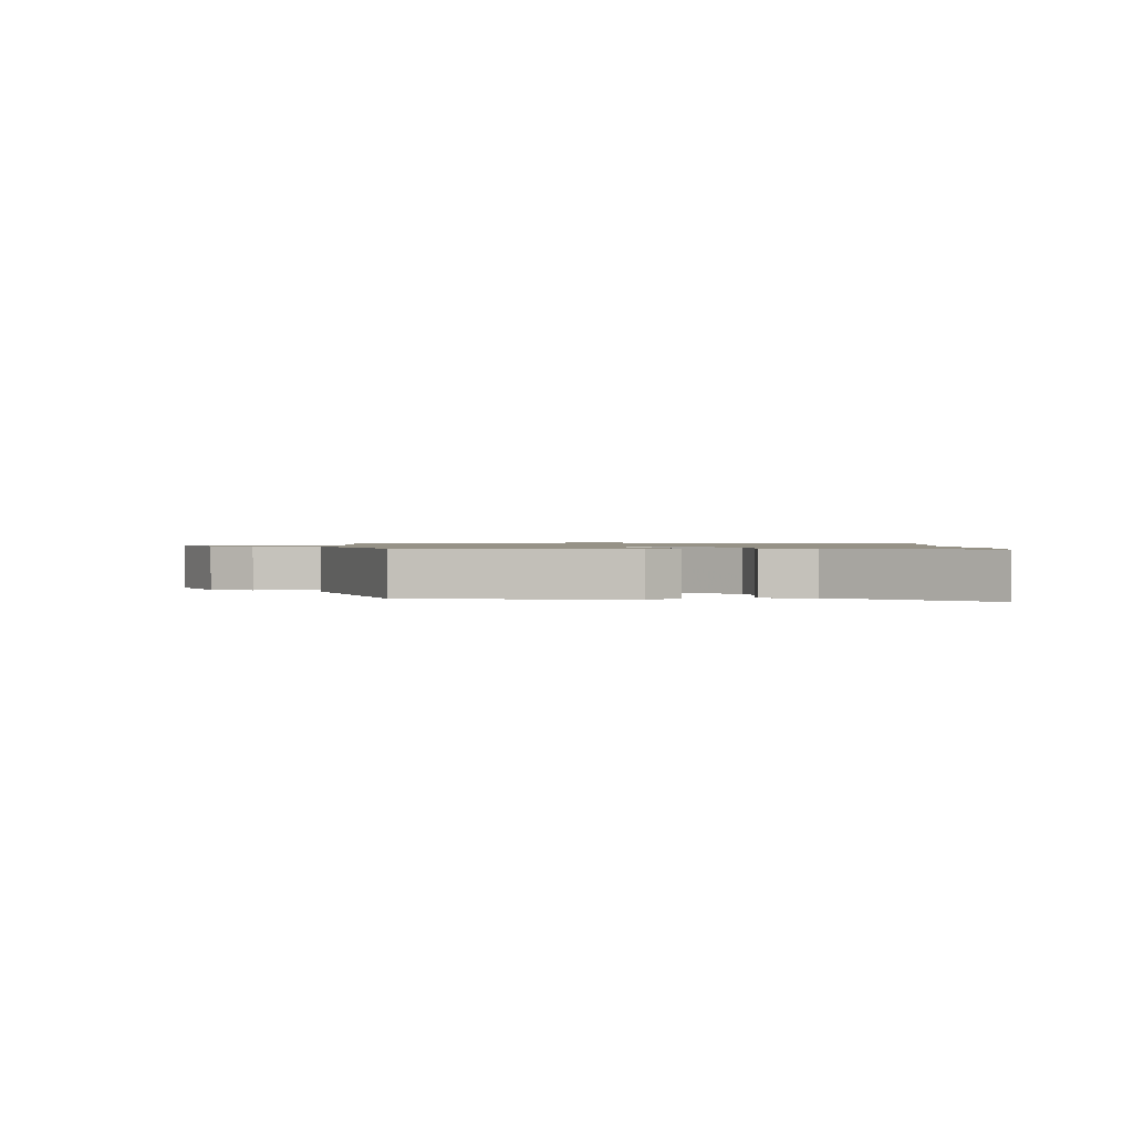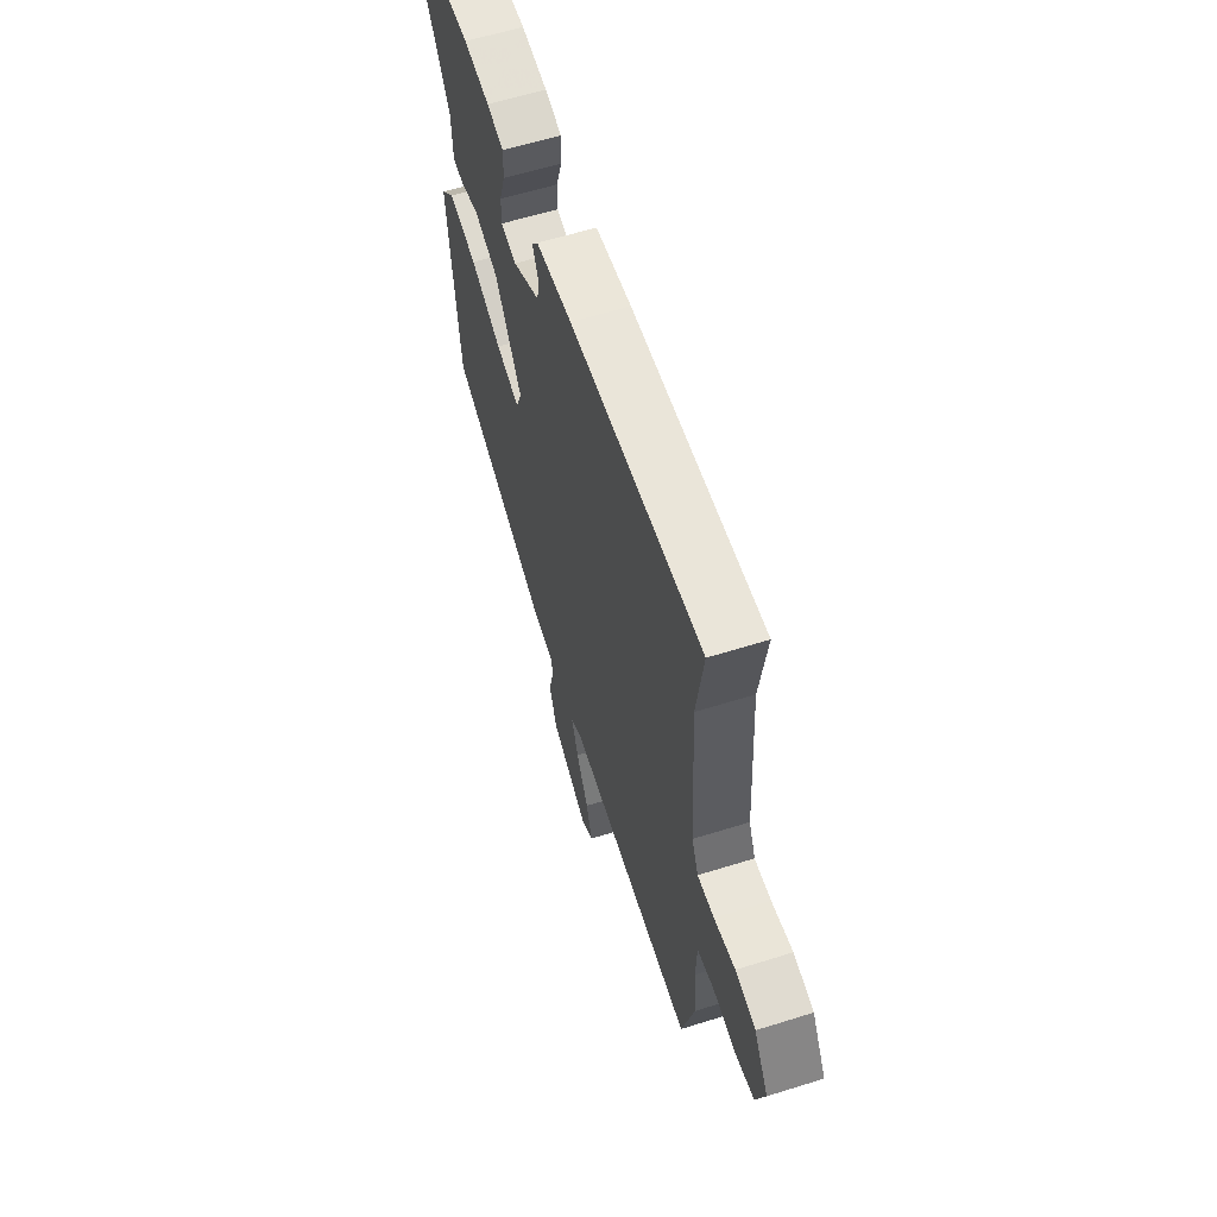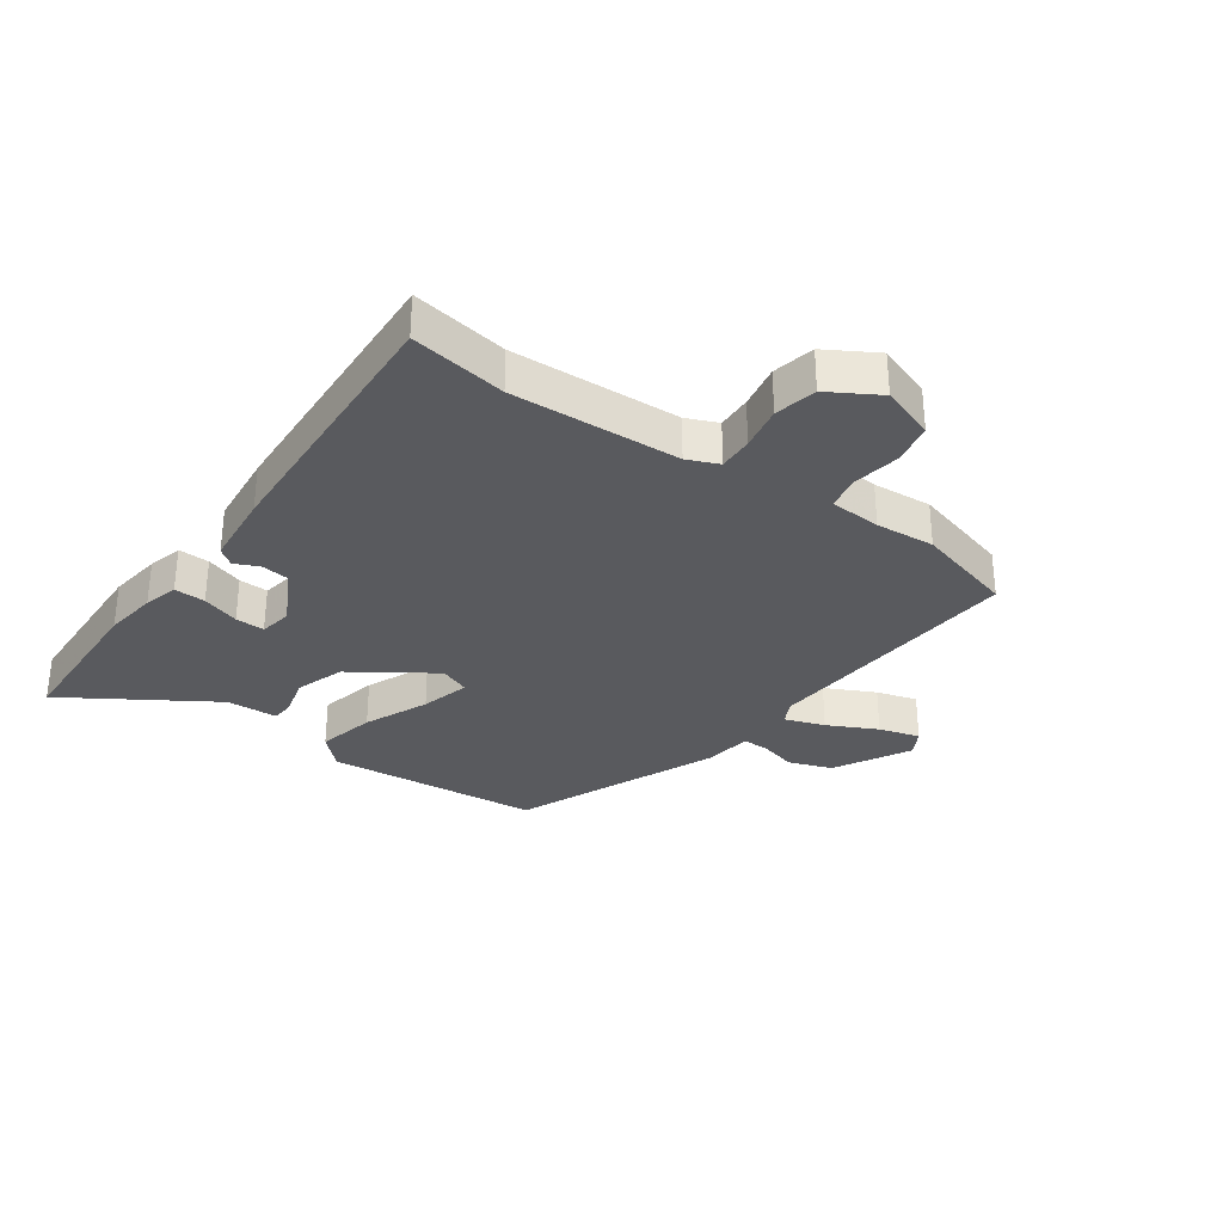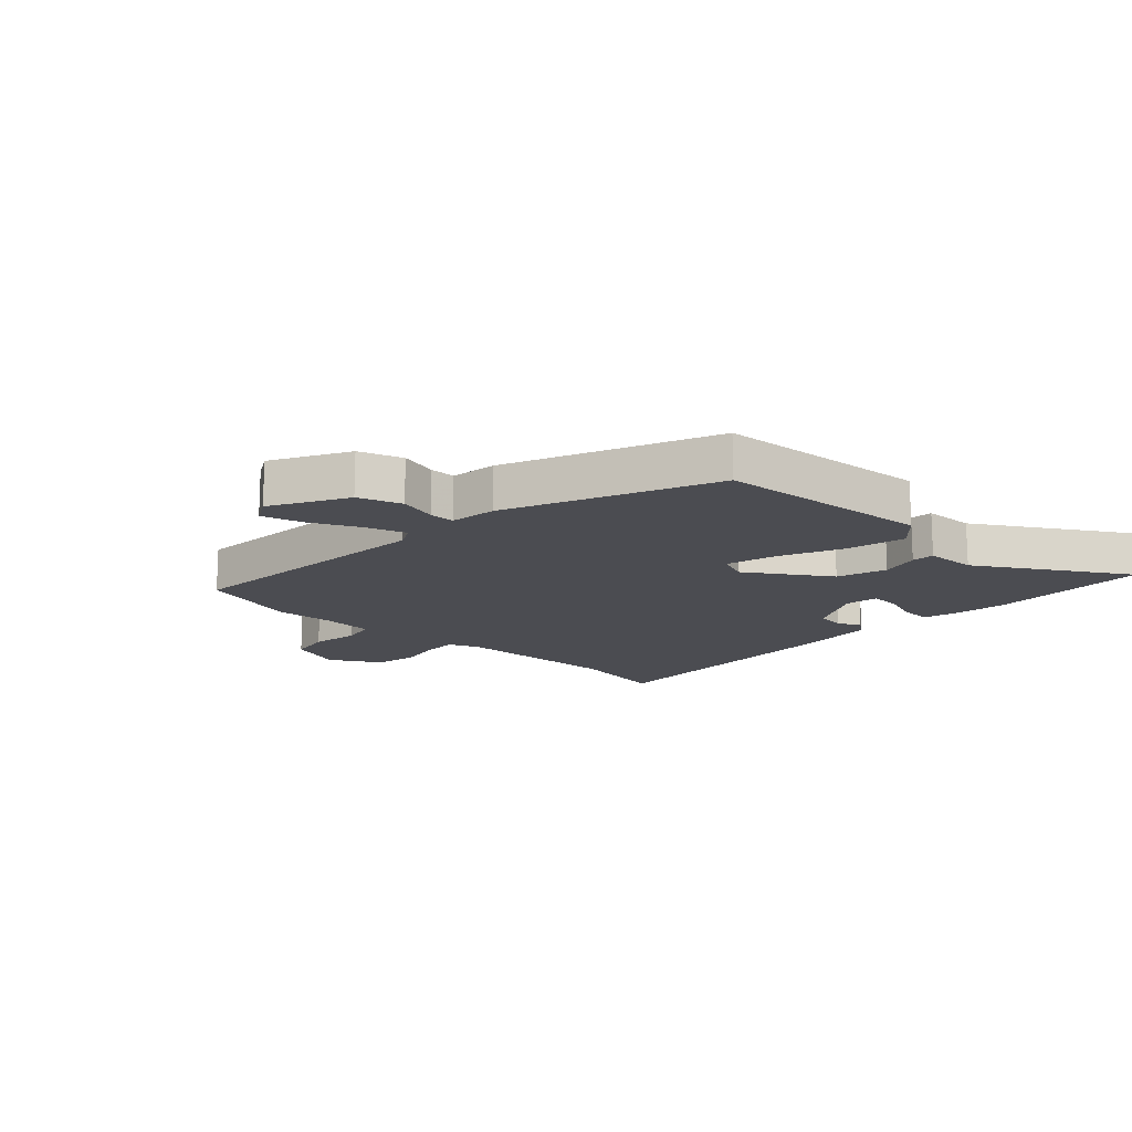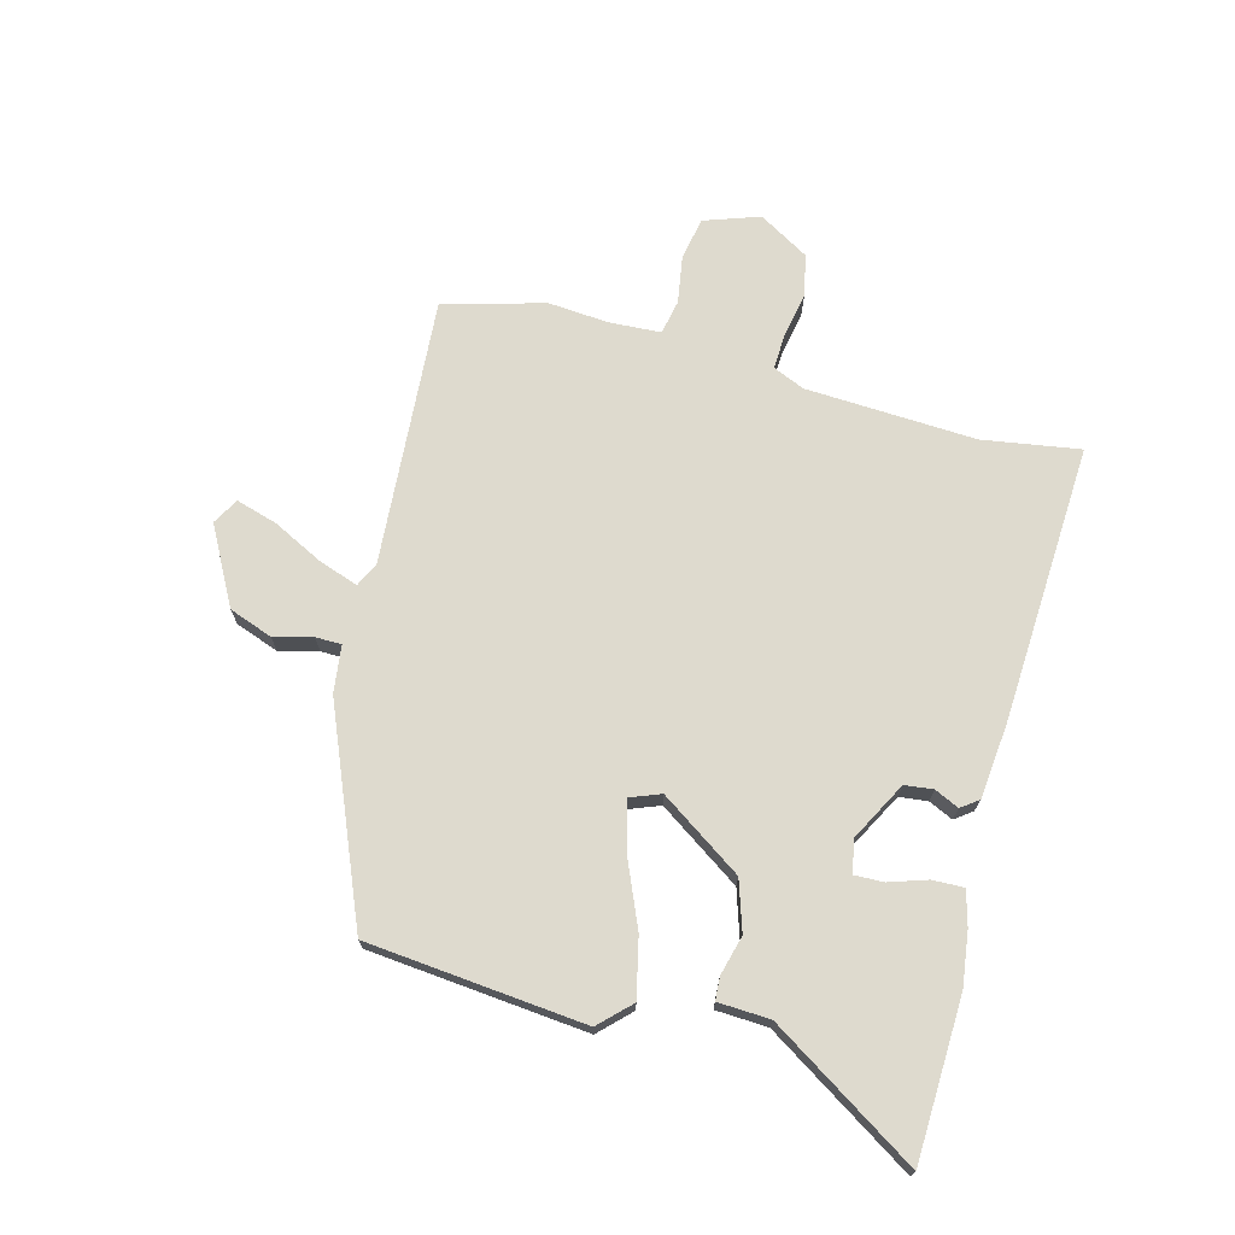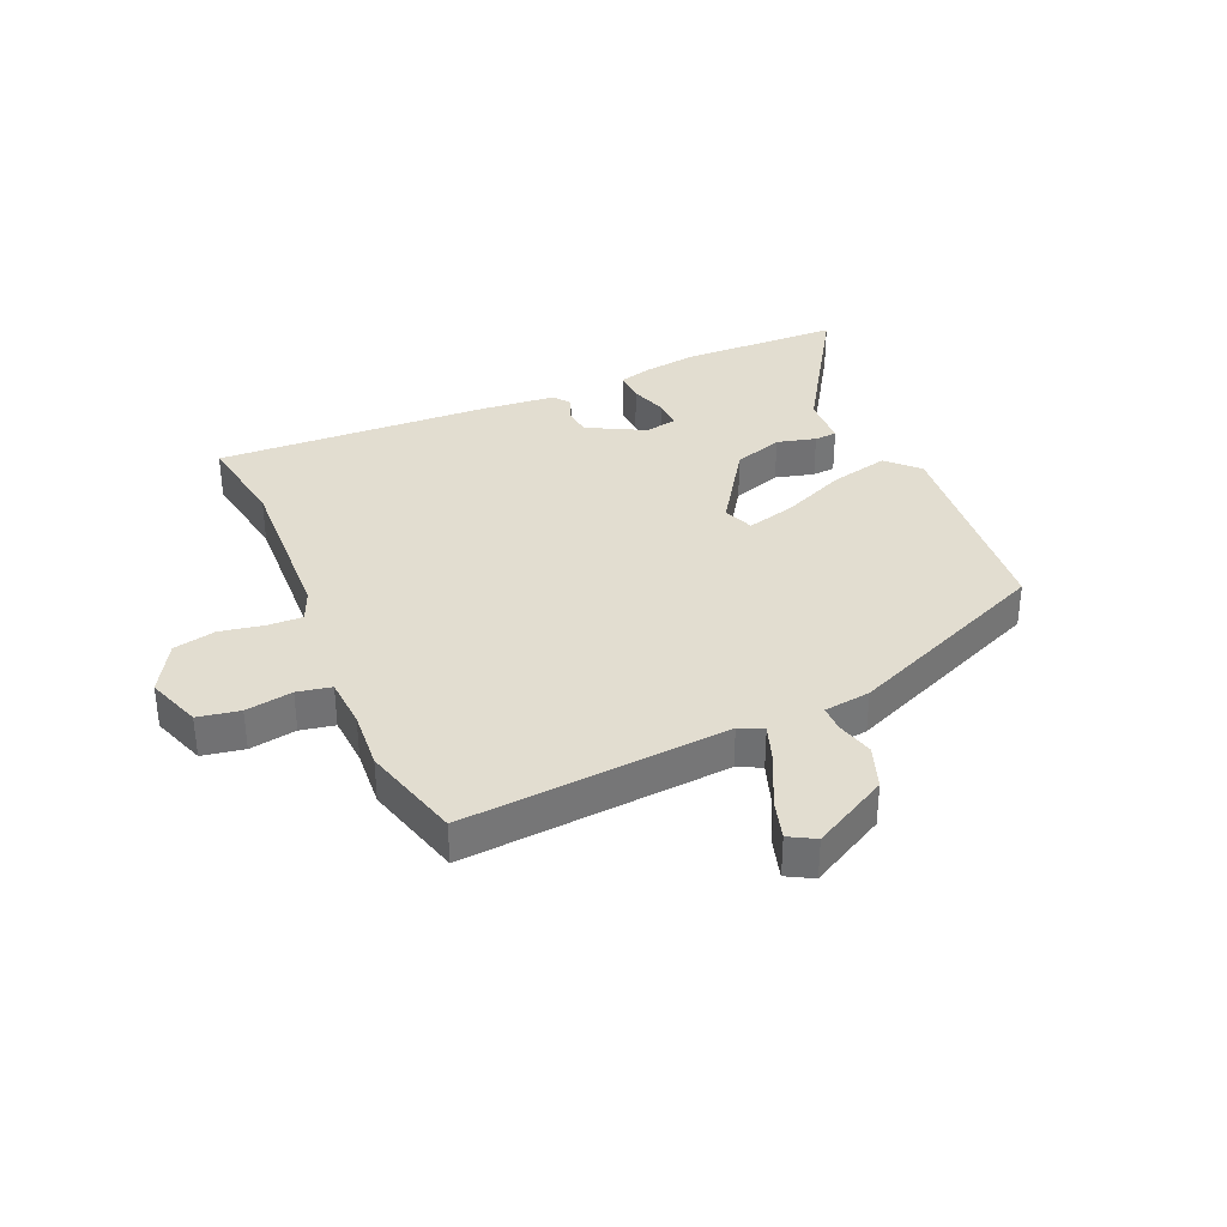
<metadata>
{"format":"obj","ext":"obj","renderer":"f3d","projection":"perspective","resolution":1024,"background":"white","views":[{"elev":1.0,"azim":-88.8,"up":"+Y"},{"elev":60.1,"azim":72.2,"up":"+Z"},{"elev":-31.5,"azim":53.8,"up":"+Y"},{"elev":-15.4,"azim":-134.4,"up":"+Y"},{"elev":71.3,"azim":-75.7,"up":"+Y"},{"elev":35.1,"azim":155.6,"up":"+Y"}]}
</metadata>
<code>
v 0.54 0.07 -0.347
v 0.496 0.07 -0.515
v 0.051 0.07 -0.488
v 0.012 0.07 -0.508
v 0.036 0.07 -0.574
v 0.078 0.07 -0.656
v 0.099 0.07 -0.724
v 0.056 0.07 -0.749
v -0.072 0.07 -0.682
v -0.099 0.07 -0.61
v -0.083 0.07 -0.546
v -0.084 0.07 -0.503
v -0.162 0.07 -0.494
v -0.508 0.07 -0.354
v -0.546 0.07 0.006
v -0.497 0.07 0.057
v -0.399 0.07 0.036
v -0.291 0.07 -0.009
v -0.208 0.07 -0.03
v -0.189 0.07 0.021
v -0.282 0.07 0.156
v -0.365 0.07 0.182
v -0.43 0.07 0.164
v -0.468 0.07 0.166
v -0.473 0.07 0.252
v -0.63 0.07 0.494
v -0.364 0.07 0.506
v -0.275 0.07 0.495
v -0.217 0.07 0.48
v -0.218 0.07 0.428
v -0.238 0.07 0.365
v -0.239 0.07 0.316
v -0.184 0.07 0.307
v -0.089 0.07 0.359
v -0.084 0.07 0.406
v -0.103 0.07 0.446
v -0.082 0.07 0.475
v 0.043 0.07 0.489
v 0.503 0.07 0.518
v 0.479 0.07 0.357
v 0.496 0.07 0.075
v 0.519 0.07 0.023
v 0.577 0.07 0.026
v 0.651 0.07 0.041
v 0.722 0.07 0.027
v 0.772 0.07 -0.056
v 0.741 0.07 -0.148
v 0.671 0.07 -0.162
v 0.592 0.07 -0.15
v 0.535 0.07 -0.162
v 0.531 0.07 -0.248
v 0.54 0 -0.347
v 0.496 0 -0.515
v 0.051 0 -0.488
v 0.012 0 -0.508
v 0.036 0 -0.574
v 0.078 0 -0.656
v 0.099 0 -0.724
v 0.056 0 -0.749
v -0.072 0 -0.682
v -0.099 0 -0.61
v -0.083 0 -0.546
v -0.084 0 -0.503
v -0.162 0 -0.494
v -0.508 0 -0.354
v -0.546 0 0.006
v -0.497 0 0.057
v -0.399 0 0.036
v -0.291 0 -0.009
v -0.208 0 -0.03
v -0.189 0 0.021
v -0.282 0 0.156
v -0.365 0 0.182
v -0.43 0 0.164
v -0.468 0 0.166
v -0.473 0 0.252
v -0.63 0 0.494
v -0.364 0 0.506
v -0.275 0 0.495
v -0.217 0 0.48
v -0.218 0 0.428
v -0.238 0 0.365
v -0.239 0 0.316
v -0.184 0 0.307
v -0.089 0 0.359
v -0.084 0 0.406
v -0.103 0 0.446
v -0.082 0 0.475
v 0.043 0 0.489
v 0.503 0 0.518
v 0.479 0 0.357
v 0.496 0 0.075
v 0.519 0 0.023
v 0.577 0 0.026
v 0.651 0 0.041
v 0.722 0 0.027
v 0.772 0 -0.056
v 0.741 0 -0.148
v 0.671 0 -0.162
v 0.592 0 -0.15
v 0.535 0 -0.162
v 0.531 0 -0.248
f 46 47 48 49
f 46 49 50
f 43 44 45 46
f 42 43 46 50
f 41 42 50 51
f 37 38 39 40
f 35 36 37 40
f 34 35 40 41
f 33 34 41 51
f 28 29 30 31
f 28 31 32
f 25 26 27 28
f 25 28 32
f 22 23 24 25
f 21 22 25 32
f 20 21 32 33
f 15 16 17 18
f 15 18 19
f 12 13 14 15
f 12 15 19
f 8 9 10 11
f 8 11 12
f 5 6 7 8
f 4 5 8 12
f 3 4 12 19
f 20 33 51 1
f 3 19 20
f 1 2 3 20
f 100 99 98 97
f 101 100 97
f 97 96 95 94
f 101 97 94 93
f 102 101 93 92
f 91 90 89 88
f 91 88 87 86
f 92 91 86 85
f 102 92 85 84
f 82 81 80 79
f 83 82 79
f 79 78 77 76
f 83 79 76
f 76 75 74 73
f 83 76 73 72
f 84 83 72 71
f 69 68 67 66
f 70 69 66
f 66 65 64 63
f 70 66 63
f 62 61 60 59
f 63 62 59
f 59 58 57 56
f 63 59 56 55
f 70 63 55 54
f 52 102 84 71
f 71 70 54
f 71 54 53 52
f 1 52 53 2
f 2 53 54 3
f 3 54 55 4
f 4 55 56 5
f 5 56 57 6
f 6 57 58 7
f 7 58 59 8
f 8 59 60 9
f 9 60 61 10
f 10 61 62 11
f 11 62 63 12
f 12 63 64 13
f 13 64 65 14
f 14 65 66 15
f 15 66 67 16
f 16 67 68 17
f 17 68 69 18
f 18 69 70 19
f 19 70 71 20
f 20 71 72 21
f 21 72 73 22
f 22 73 74 23
f 23 74 75 24
f 24 75 76 25
f 25 76 77 26
f 26 77 78 27
f 27 78 79 28
f 28 79 80 29
f 29 80 81 30
f 30 81 82 31
f 31 82 83 32
f 32 83 84 33
f 33 84 85 34
f 34 85 86 35
f 35 86 87 36
f 36 87 88 37
f 37 88 89 38
f 38 89 90 39
f 39 90 91 40
f 40 91 92 41
f 41 92 93 42
f 42 93 94 43
f 43 94 95 44
f 44 95 96 45
f 45 96 97 46
f 46 97 98 47
f 47 98 99 48
f 48 99 100 49
f 49 100 101 50
f 50 101 102 51
f 51 102 52 1

</code>
